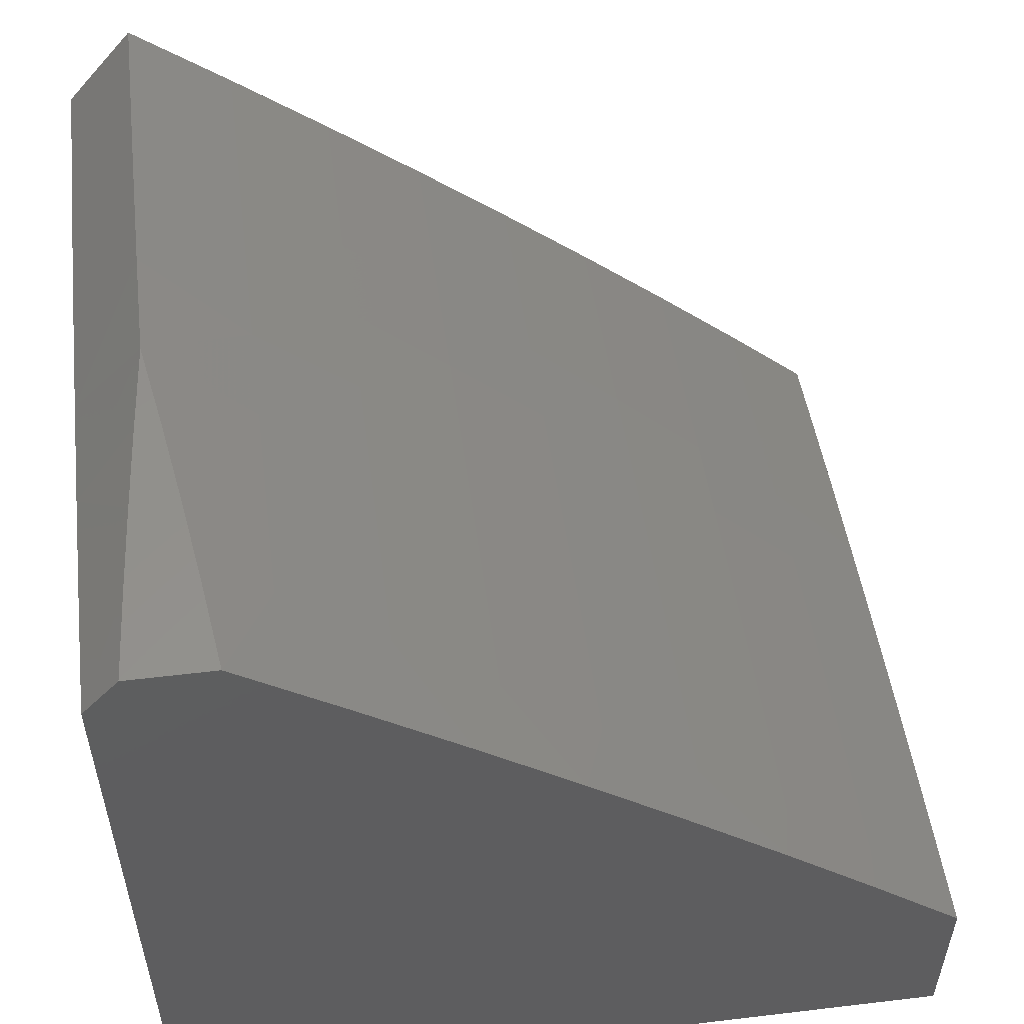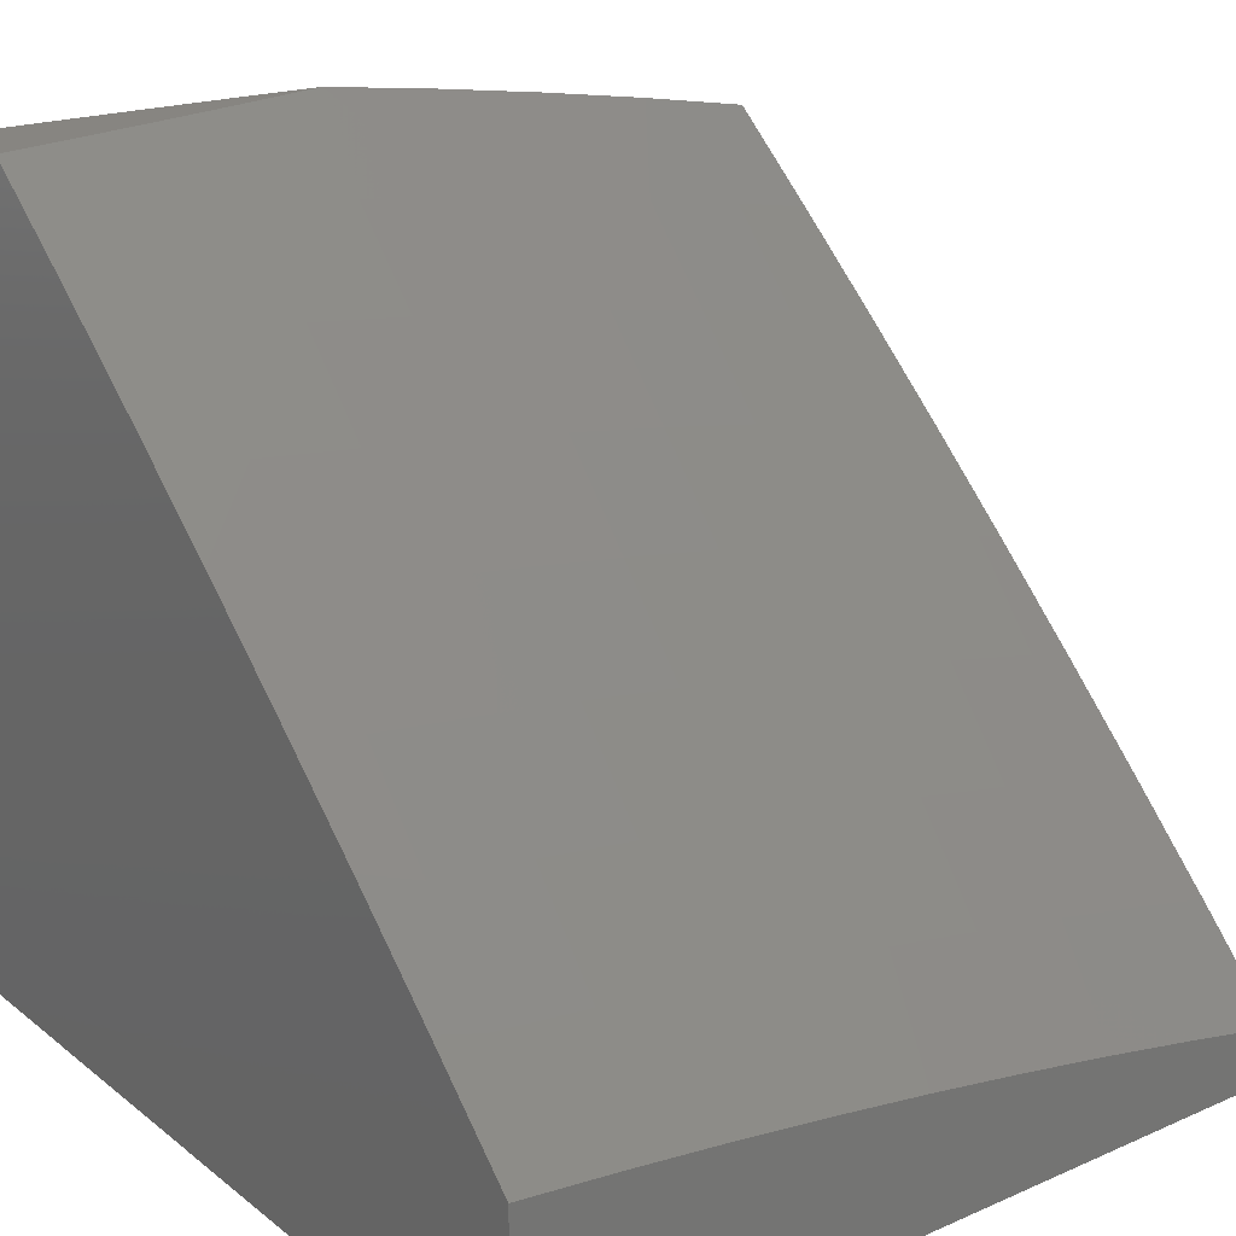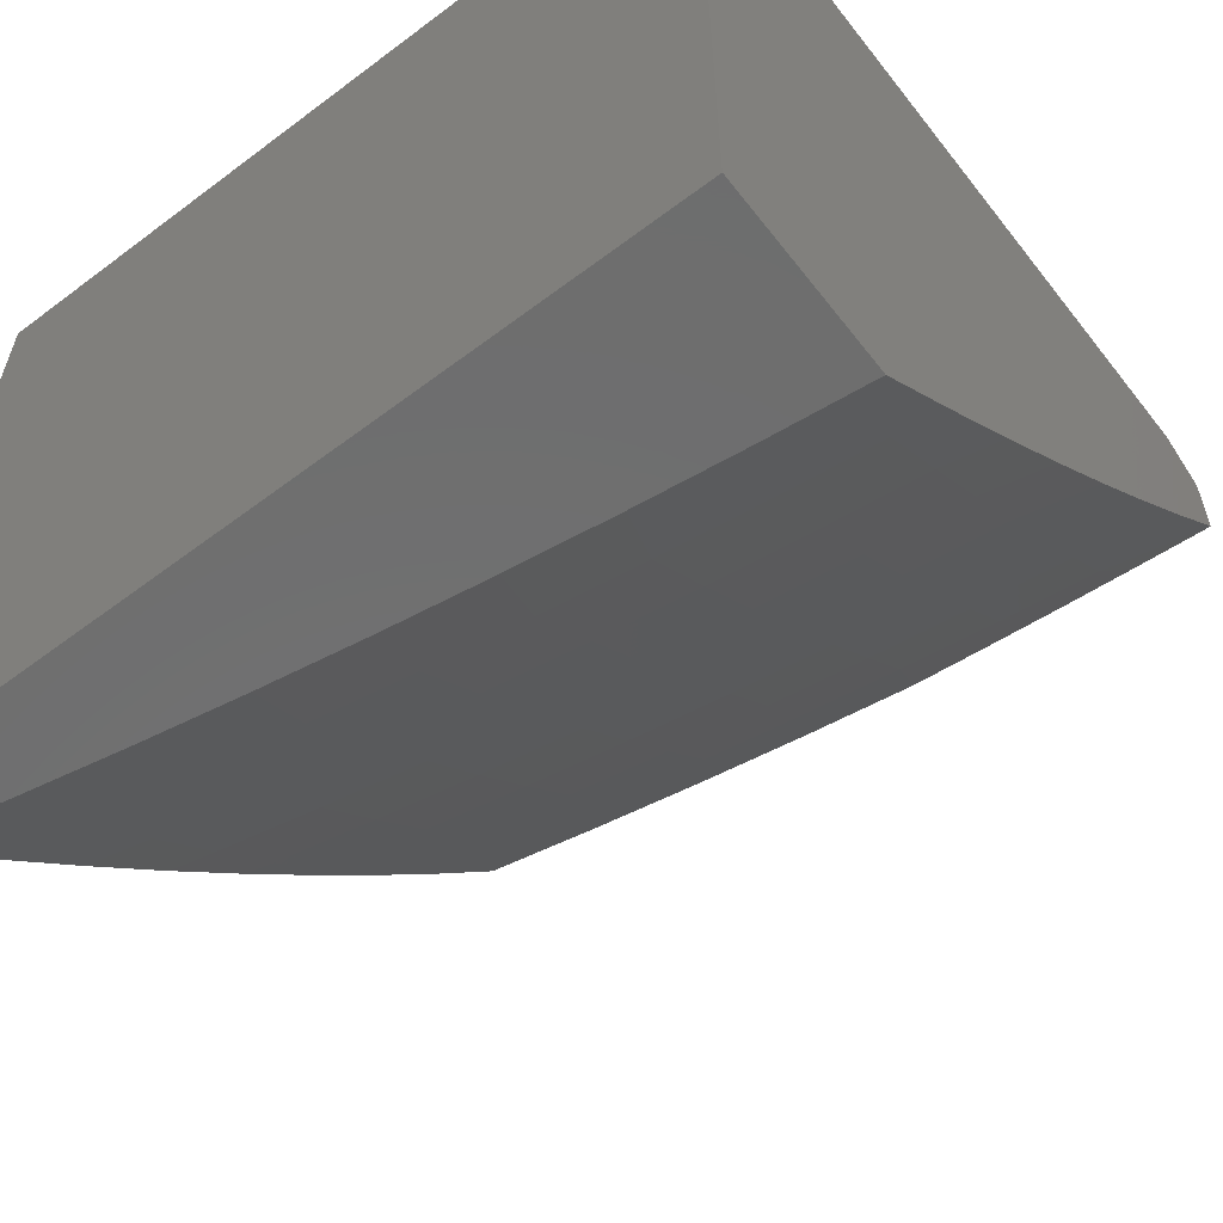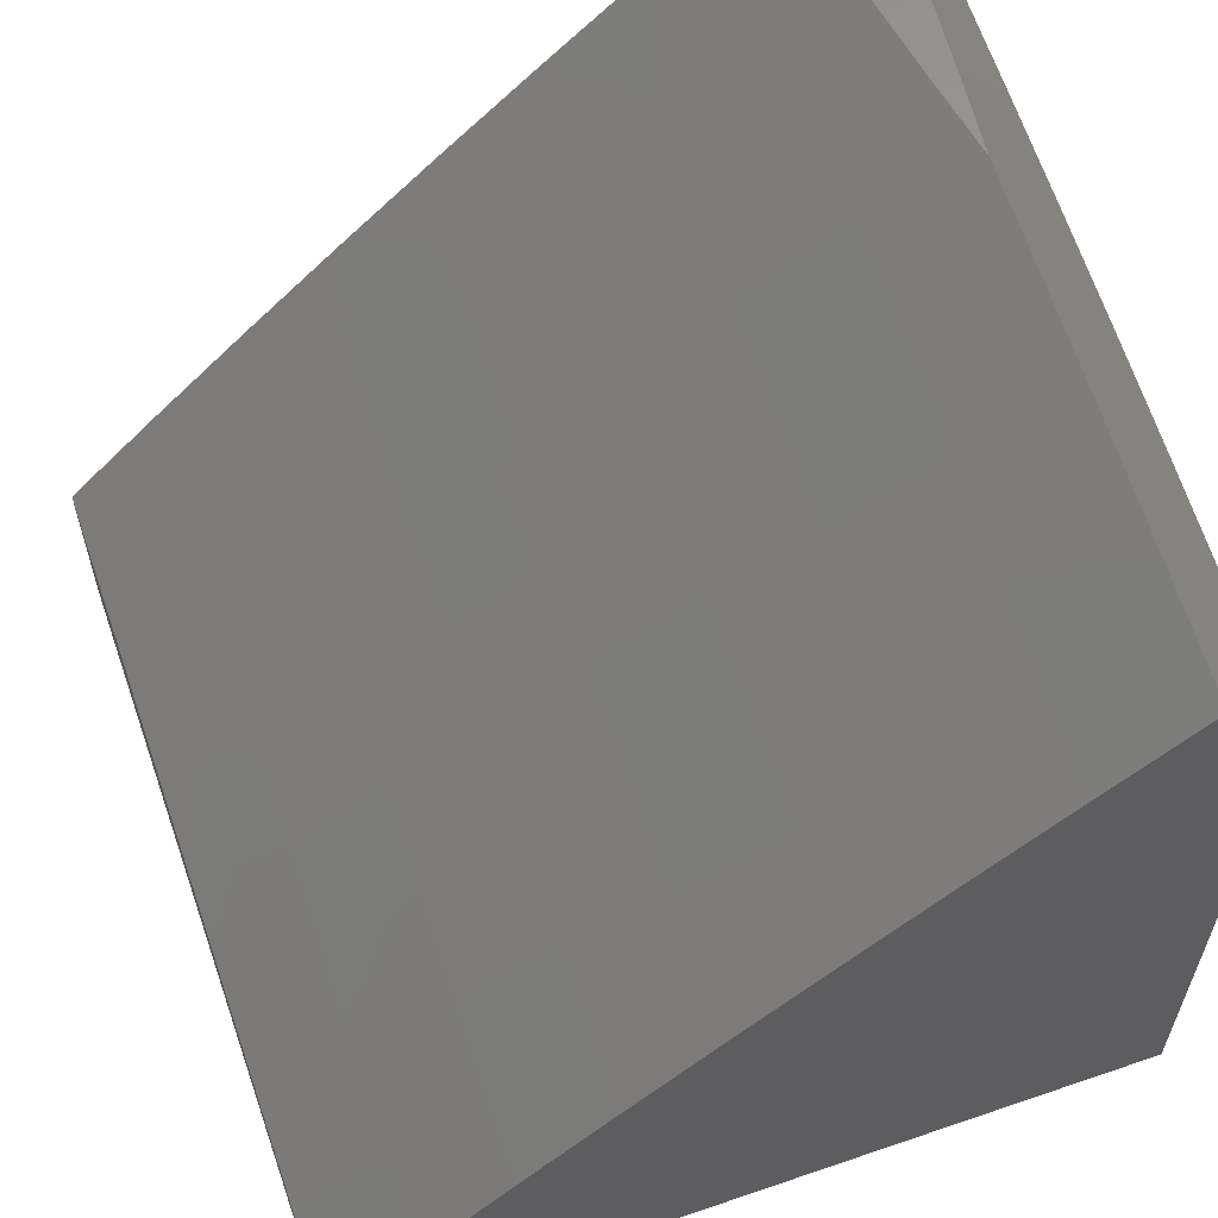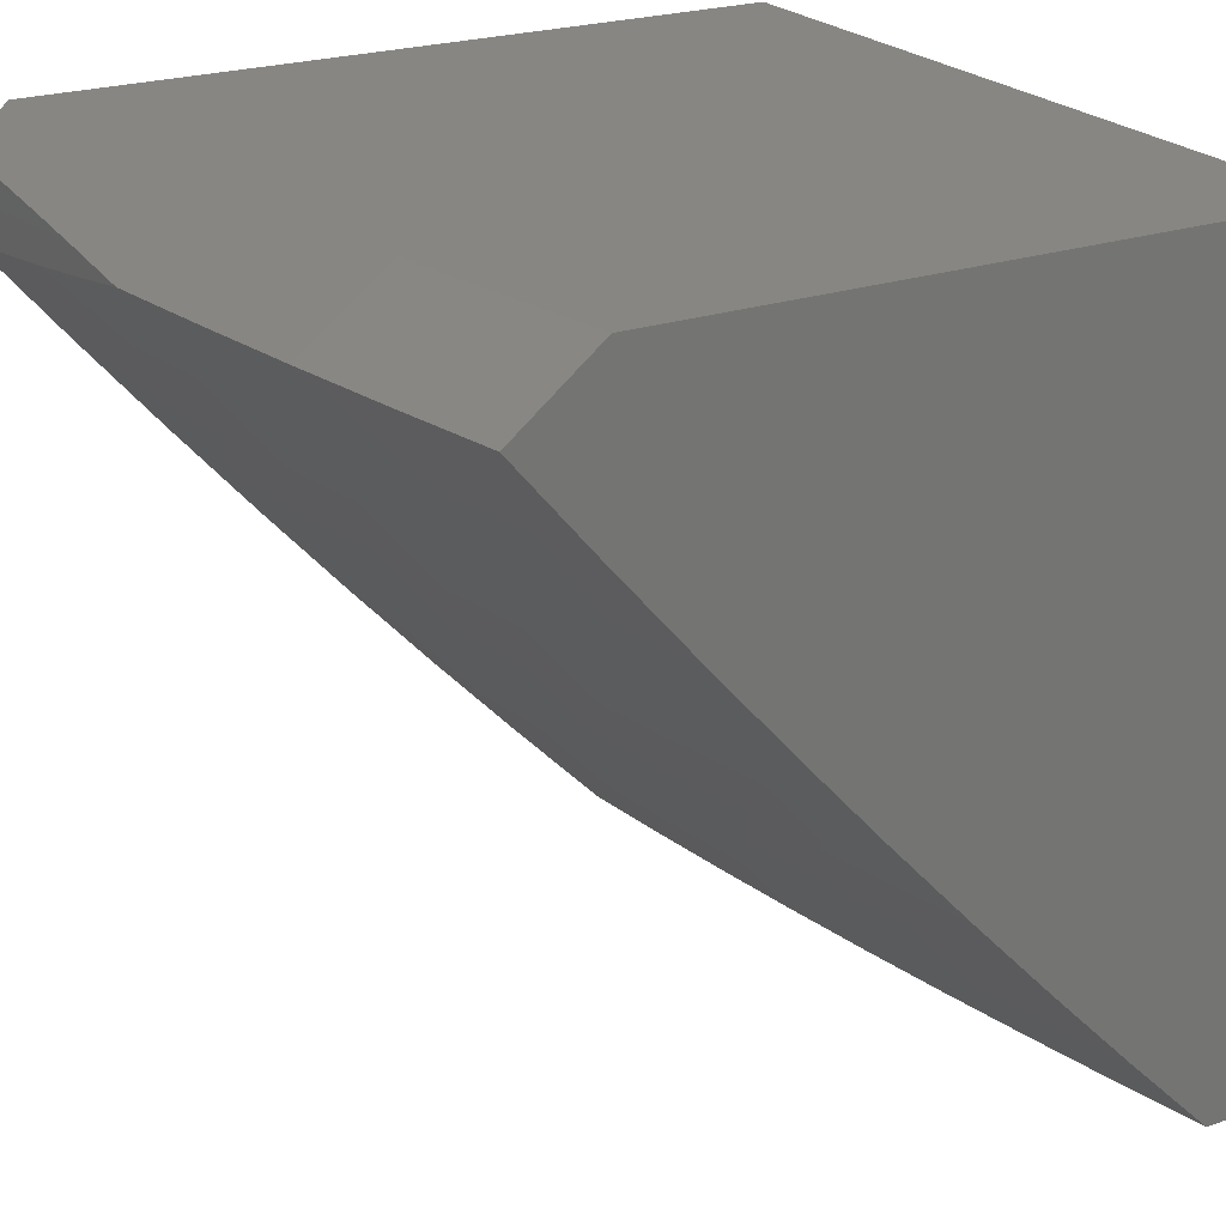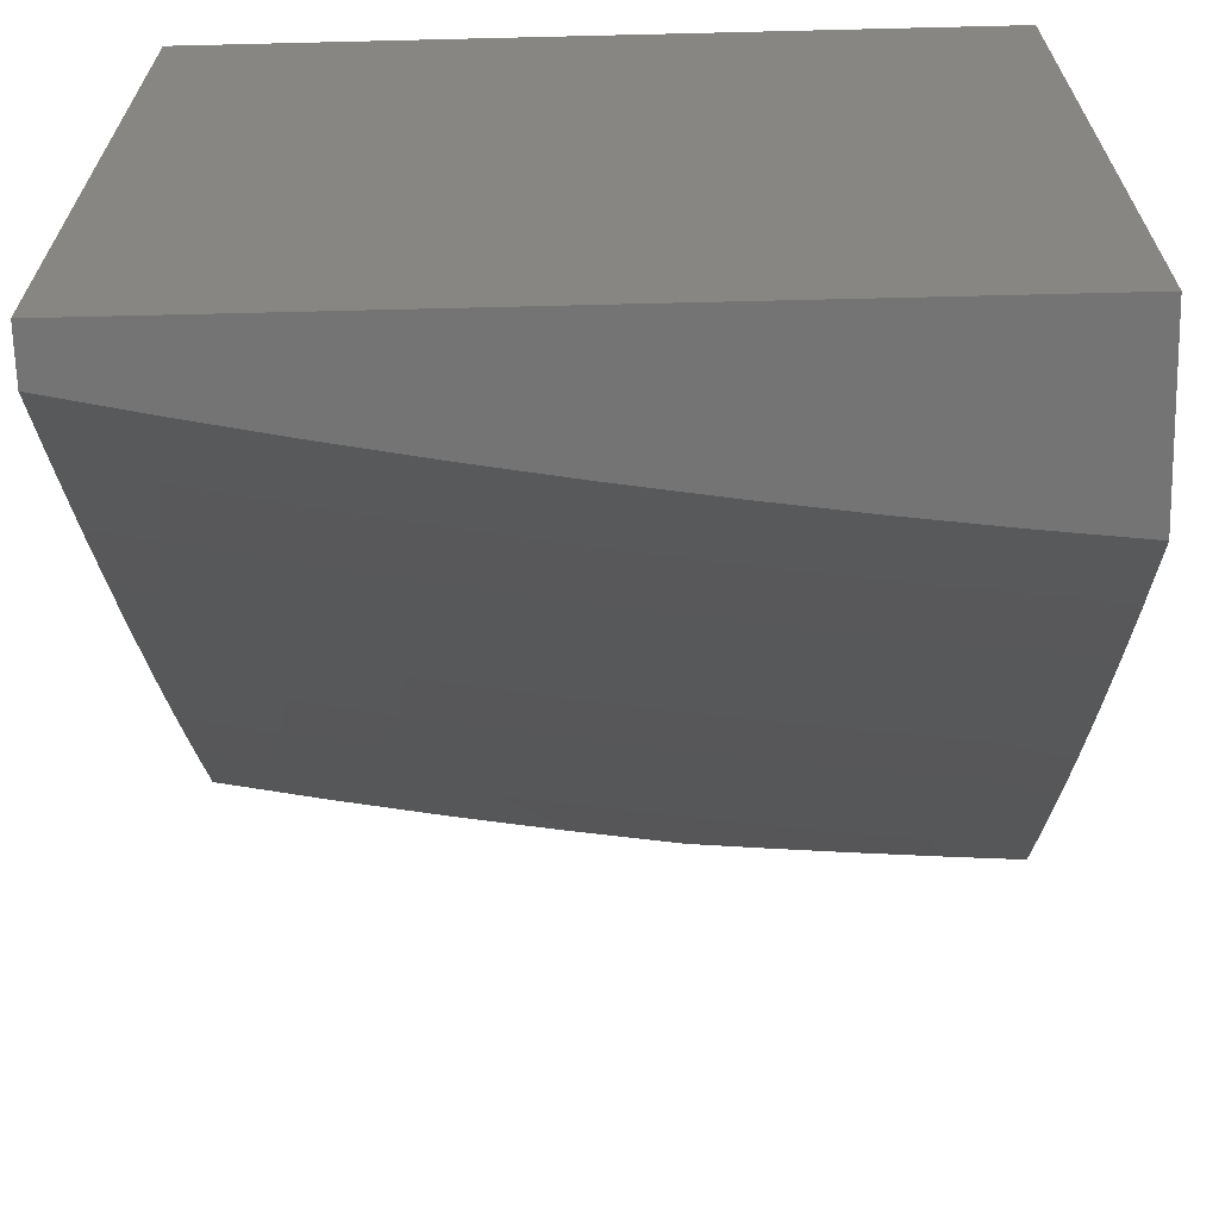
<metadata>
{"format":"stl","ext":"stl","renderer":"f3d","projection":"perspective","resolution":1024,"background":"white","views":[{"elev":55.1,"azim":82.8,"up":"+Y"},{"elev":22.0,"azim":142.8,"up":"+Y"},{"elev":-59.9,"azim":37.7,"up":"+Z"},{"elev":60.4,"azim":-109.3,"up":"+Y"},{"elev":23.2,"azim":-120.3,"up":"+Z"},{"elev":-66.6,"azim":1.4,"up":"+Z"}]}
</metadata>
<code>
# stl→obj: 101 verts, 198 faces
v -1.314 10 -8.102
v -1.384 9.907 -8.203
v -1.418 10 -8.085
v -1.513 9.888 -8.203
v -1.564 9.978 -8.085
v -1.642 9.867 -8.203
v -1.71 9.954 -8.085
v -1.771 9.845 -8.203
v -1.855 9.928 -8.085
v -1.899 9.821 -8.203
v -2 9.9 -8.085
v -2 9.801 -8.203
v -1.88 9.724 -8.321
v -2 9.7 -8.321
v -1.861 9.626 -8.437
v -1.987 9.601 -8.437
v -1.842 9.526 -8.552
v -1.966 9.501 -8.552
v -1.823 9.425 -8.666
v -1.946 9.401 -8.666
v -1.803 9.323 -8.778
v -1.924 9.299 -8.778
v -1.783 9.22 -8.89
v -1.903 9.196 -8.89
v -1.876 9.092 -9
v -2 9.175 -8.89
v -2 9.066 -9
v -1.255 9.924 -8.203
v -1.209 10 -8.118
v -1.125 9.939 -8.203
v -1.105 10 -8.133
v -1 10 -8.146
v -1 9.895 -8.272
v -1.114 9.841 -8.321
v -1.242 9.826 -8.321
v -1.371 9.809 -8.321
v -1.498 9.79 -8.321
v -1.626 9.77 -8.321
v -1.753 9.748 -8.321
v -1 9.788 -8.397
v -1.103 9.742 -8.437
v -1.23 9.727 -8.437
v -1.357 9.71 -8.437
v -1.483 9.691 -8.437
v -1.61 9.671 -8.437
v -1.736 9.649 -8.437
v -1 9.679 -8.52
v -1.091 9.641 -8.552
v -1.217 9.626 -8.552
v -1.343 9.609 -8.552
v -1.468 9.591 -8.552
v -1.593 9.571 -8.552
v -1.718 9.549 -8.552
v -1 9.569 -8.642
v -1.08 9.539 -8.666
v -1.204 9.524 -8.666
v -1.328 9.508 -8.666
v -1.452 9.49 -8.666
v -1.576 9.47 -8.666
v -1.7 9.448 -8.666
v -1 9.458 -8.763
v -1.068 9.436 -8.778
v -1.191 9.421 -8.778
v -1.314 9.405 -8.778
v -1.437 9.387 -8.778
v -1.559 9.367 -8.778
v -1.681 9.346 -8.778
v -1 9.344 -8.882
v -1.056 9.331 -8.89
v -1.178 9.316 -8.89
v -1.299 9.3 -8.89
v -1.421 9.282 -8.89
v -1.542 9.263 -8.89
v -1.662 9.242 -8.89
v -1 9.23 -9
v -1.126 9.215 -9
v -1.252 9.199 -9
v -1.377 9.181 -9
v -1.502 9.162 -9
v -1.627 9.14 -9
v -1.752 9.117 -9
v -2 9.283 -8.779
v -2 9.389 -8.666
v -2 9.494 -8.552
v -2 9.598 -8.437
v -1 10 -8.044
v -1.104 10 -8.053
v -1 9.945 -8
v -1.144 9.93 -8
v -1.209 10 -8.063
v -1.287 9.912 -8
v -1.313 10 -8.073
v -1.43 9.893 -8
v -1.573 9.871 -8
v -1.716 9.847 -8
v -1.858 9.821 -8
v -2 9.793 -8
v -1 9 -8
v -2 9 -8
v -2 9 -9
v -1 9 -9
f 1 2 3
f 3 2 4
f 3 4 5
f 5 4 6
f 5 6 7
f 7 6 8
f 7 8 9
f 9 8 10
f 9 10 11
f 11 10 12
f 12 10 13
f 12 13 14
f 14 13 15
f 14 15 16
f 16 15 17
f 16 17 18
f 18 17 19
f 18 19 20
f 20 19 21
f 20 21 22
f 22 21 23
f 22 23 24
f 24 23 25
f 24 25 26
f 26 25 27
f 2 1 28
f 28 1 29
f 28 29 30
f 30 29 31
f 30 31 32
f 32 33 30
f 30 33 34
f 30 34 28
f 28 34 35
f 28 35 2
f 2 35 36
f 2 36 4
f 4 36 37
f 4 37 6
f 6 37 38
f 6 38 8
f 8 38 39
f 8 39 10
f 10 39 13
f 33 40 34
f 34 40 41
f 34 41 35
f 35 41 42
f 35 42 36
f 36 42 43
f 36 43 37
f 37 43 44
f 37 44 38
f 38 44 45
f 38 45 39
f 39 45 46
f 39 46 13
f 13 46 15
f 40 47 41
f 41 47 48
f 41 48 42
f 42 48 49
f 42 49 43
f 43 49 50
f 43 50 44
f 44 50 51
f 44 51 45
f 45 51 52
f 45 52 46
f 46 52 53
f 46 53 15
f 15 53 17
f 47 54 48
f 48 54 55
f 48 55 49
f 49 55 56
f 49 56 50
f 50 56 57
f 50 57 51
f 51 57 58
f 51 58 52
f 52 58 59
f 52 59 53
f 53 59 60
f 53 60 17
f 17 60 19
f 54 61 55
f 55 61 62
f 55 62 56
f 56 62 63
f 56 63 57
f 57 63 64
f 57 64 58
f 58 64 65
f 58 65 59
f 59 65 66
f 59 66 60
f 60 66 67
f 60 67 19
f 19 67 21
f 61 68 62
f 62 68 69
f 62 69 63
f 63 69 70
f 63 70 64
f 64 70 71
f 64 71 65
f 65 71 72
f 65 72 66
f 66 72 73
f 66 73 67
f 67 73 74
f 67 74 21
f 21 74 23
f 68 75 69
f 69 75 76
f 69 76 70
f 70 76 77
f 70 77 71
f 71 77 78
f 71 78 72
f 72 78 79
f 72 79 73
f 73 79 80
f 73 80 74
f 74 80 81
f 74 81 23
f 23 81 25
f 26 82 24
f 24 82 22
f 82 83 22
f 22 83 20
f 83 84 20
f 20 84 18
f 84 85 18
f 18 85 16
f 85 14 16
f 86 87 88
f 88 87 89
f 89 87 90
f 89 90 91
f 91 90 92
f 91 92 3
f 91 3 93
f 93 3 5
f 93 5 94
f 94 5 7
f 94 7 95
f 95 7 9
f 95 9 96
f 96 9 11
f 96 11 97
f 88 89 98
f 98 89 91
f 98 91 93
f 93 94 98
f 98 94 99
f 99 94 95
f 99 95 96
f 96 97 99
f 11 12 97
f 97 12 14
f 97 14 99
f 99 14 85
f 99 85 84
f 84 83 99
f 99 83 82
f 99 82 26
f 27 100 26
f 26 100 99
f 27 25 100
f 100 25 101
f 101 25 81
f 101 81 80
f 80 79 101
f 101 79 78
f 101 78 77
f 77 76 101
f 101 76 75
f 99 100 98
f 98 100 101
f 3 92 1
f 1 92 90
f 1 90 29
f 29 90 87
f 29 87 31
f 31 87 86
f 31 86 32
f 86 88 32
f 32 88 33
f 33 88 98
f 33 98 40
f 40 98 47
f 47 98 54
f 54 98 61
f 61 98 68
f 68 98 101
f 68 101 75

</code>
